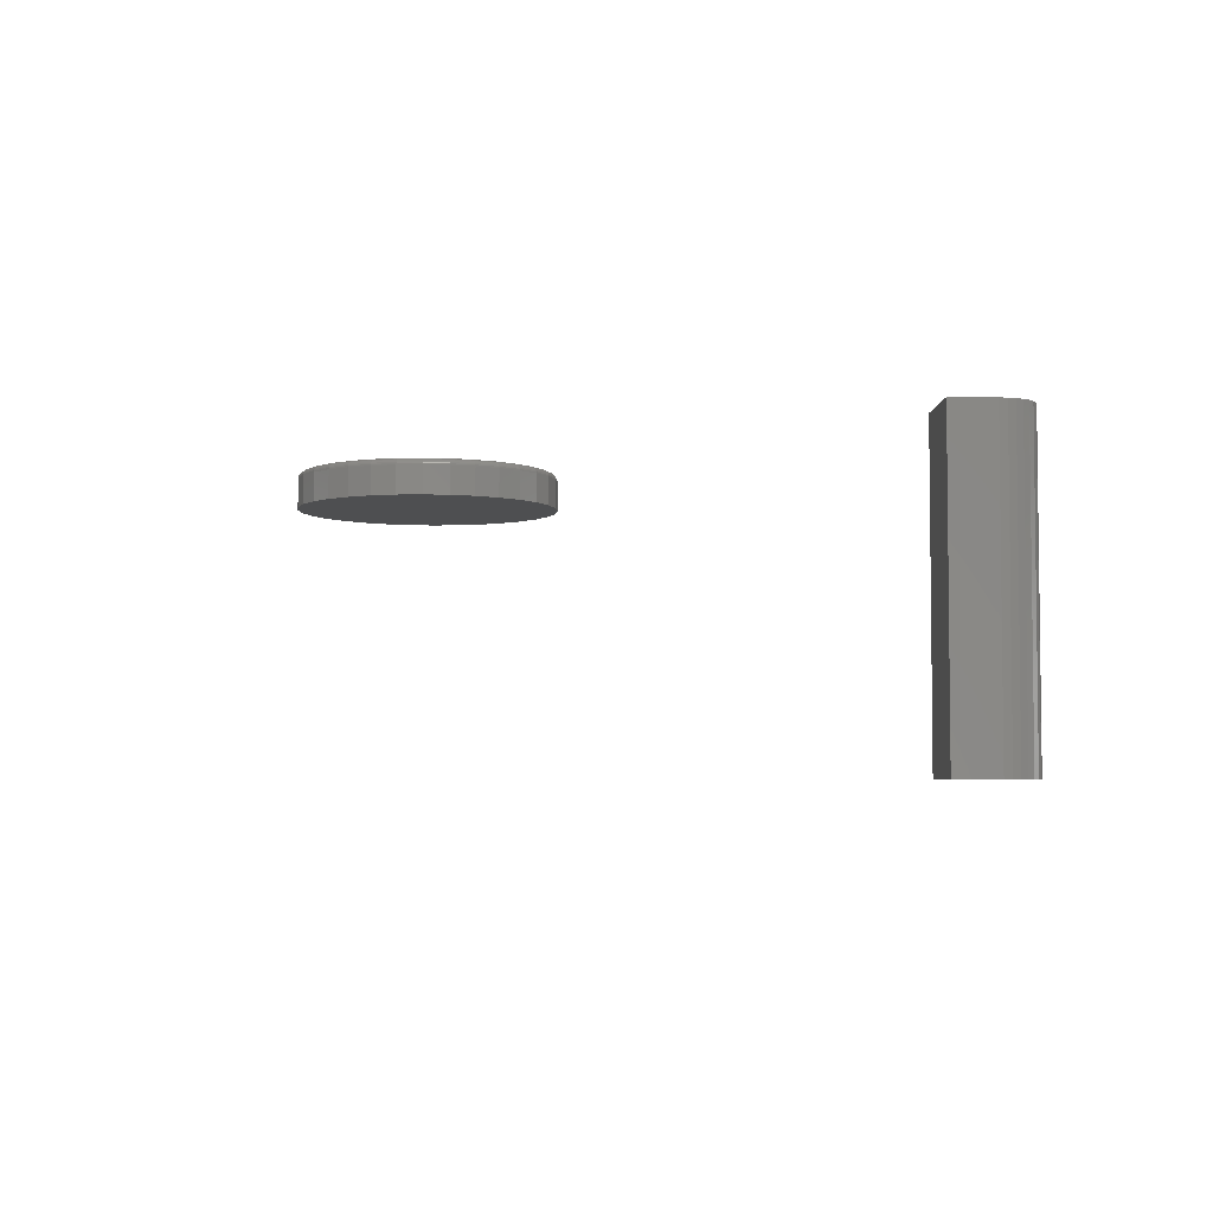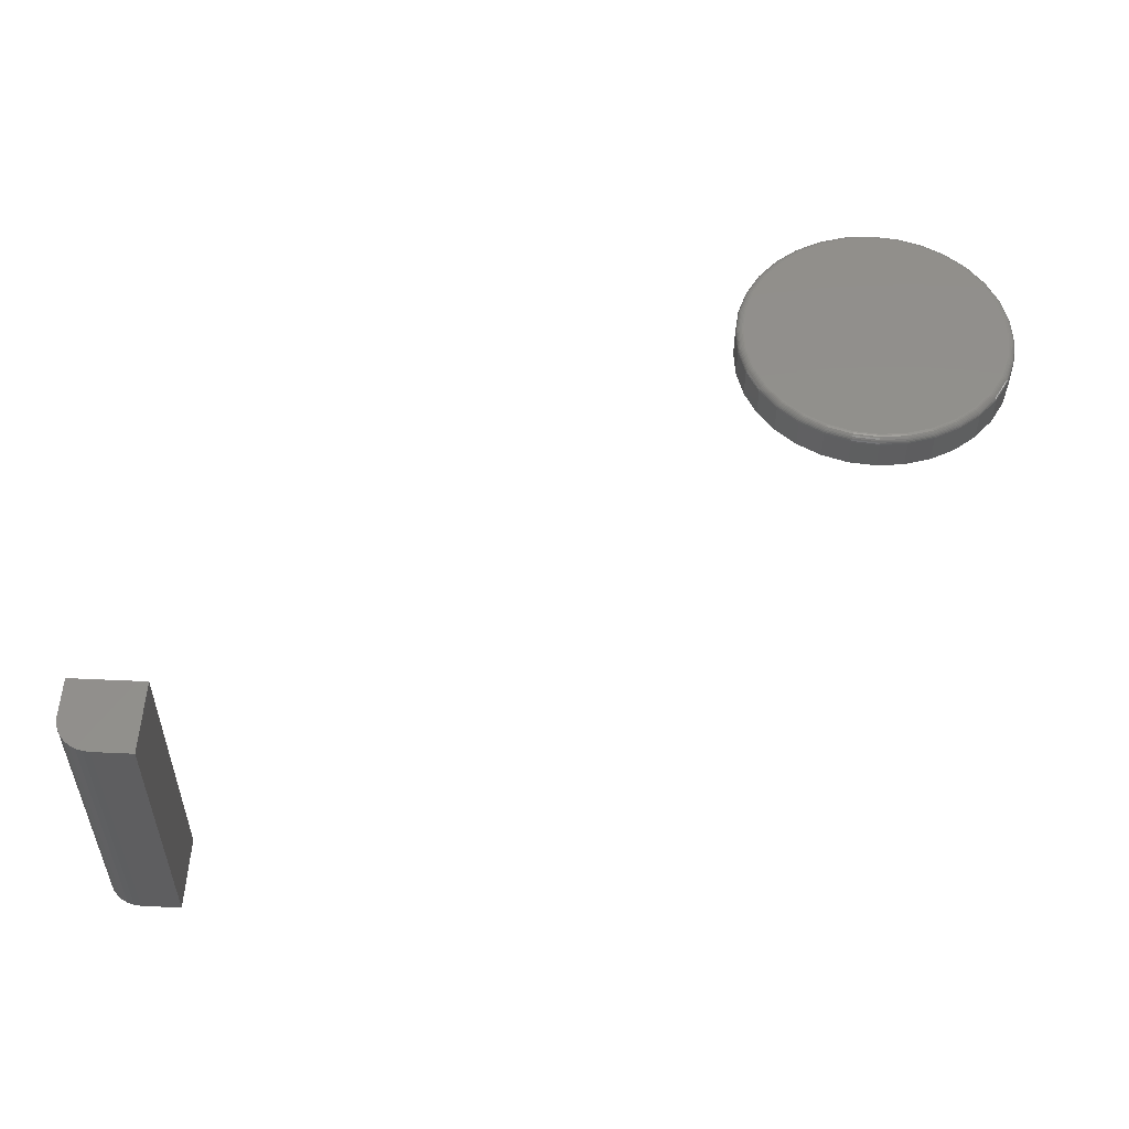
<metadata>
{"format":"stl","ext":"stl","renderer":"f3d","projection":"perspective","resolution":1024,"background":"white","views":[{"elev":-4.5,"azim":-92.1,"up":"+Z"},{"elev":53.5,"azim":2.8,"up":"+Z"}]}
</metadata>
<code>
# stl→obj: 344 verts, 680 faces
v -0.7392 -0.4949 -0.2969
v -0.7472 -0.4829 -0.2969
v -0.7336 -0.4995 -0.2969
v -0.7438 -0.4893 -0.2969
v -0.6719 -0.4276 -0.2969
v -0.6719 -0.5058 -0.2969
v -0.7493 -0.476 -0.2969
v -0.75 -0.4688 -0.2969
v -0.75 -0.4276 -0.2969
v -0.713 -0.5058 -0.2969
v -0.7202 -0.505 -0.2969
v -0.7272 -0.5029 -0.2969
v -0.7336 -0.4995 0
v -0.7472 -0.4829 0
v -0.7392 -0.4949 0
v -0.7438 -0.4893 0
v -0.6719 -0.4276 0
v -0.75 -0.4276 0
v -0.75 -0.4688 0
v -0.7493 -0.476 0
v -0.6719 -0.5058 0
v -0.7272 -0.5029 0
v -0.7202 -0.505 0
v -0.713 -0.5058 0
v -0.0183 0.1366 0.03906
v 0.03409 0.1366 0.03906
v 0.007895 0.1392 0.03906
v -0.0435 0.129 0.03906
v 0.05929 0.129 0.03906
v 0.05929 -0.1191 0.03906
v -0.0183 -0.1268 0.03906
v 0.03409 -0.1268 0.03906
v 0.007895 -0.1294 0.03906
v 0.0825 0.1166 0.03906
v -0.06671 0.1166 0.03906
v 0.1029 0.09989 0.03906
v -0.08706 0.09989 0.03906
v 0.1196 0.07954 0.03906
v -0.1038 0.07954 0.03906
v 0.132 0.05633 0.03906
v -0.1162 0.05633 0.03906
v 0.1396 0.03113 0.03906
v -0.1238 0.03113 0.03906
v 0.1422 0.004934 0.03906
v -0.1264 0.004934 0.03906
v 0.1396 -0.02127 0.03906
v -0.1238 -0.02127 0.03906
v 0.132 -0.04646 0.03906
v -0.1162 -0.04646 0.03906
v 0.1196 -0.06967 0.03906
v -0.1038 -0.06967 0.03906
v 0.1029 -0.09003 0.03906
v -0.08706 -0.09003 0.03906
v 0.0825 -0.1067 0.03906
v -0.06671 -0.1067 0.03906
v -0.0435 -0.1191 0.03906
v 0.15 0.004934 0
v 0.15 0.004934 0.03125
v 0.1473 -0.02279 0
v 0.1473 -0.02279 0.03125
v 0.1392 -0.04945 0
v 0.1392 -0.04945 0.03125
v 0.1261 -0.07402 0
v 0.1261 -0.07402 0.03125
v 0.1084 -0.09555 0
v 0.1084 -0.09555 0.03125
v 0.08684 -0.1132 0
v 0.08684 -0.1132 0.03125
v 0.06228 -0.1264 0
v 0.06228 -0.1264 0.03125
v 0.03562 -0.1344 0
v 0.03562 -0.1344 0.03125
v 0.007895 -0.1372 0
v 0.007895 -0.1372 0.03125
v -0.01983 -0.1344 0
v -0.01983 -0.1344 0.03125
v -0.04649 -0.1264 0
v -0.04649 -0.1264 0.03125
v -0.07105 -0.1132 0
v -0.07105 -0.1132 0.03125
v -0.09259 -0.09555 0
v -0.09259 -0.09555 0.03125
v -0.1103 -0.07402 0
v -0.1103 -0.07402 0.03125
v -0.1234 -0.04945 0
v -0.1234 -0.04945 0.03125
v -0.1315 -0.02279 0
v -0.1315 -0.02279 0.03125
v -0.1342 0.004934 0
v -0.1342 0.004934 0.03125
v -0.1315 0.03266 0
v -0.1315 0.03266 0.03125
v -0.1234 0.05932 0
v -0.1234 0.05932 0.03125
v -0.1103 0.08388 0
v -0.1103 0.08388 0.03125
v -0.09259 0.1054 0
v -0.09259 0.1054 0.03125
v -0.07105 0.1231 0
v -0.07105 0.1231 0.03125
v -0.04649 0.1362 0
v -0.04649 0.1362 0.03125
v -0.01983 0.1443 0
v -0.01983 0.1443 0.03125
v 0.007895 0.147 0
v 0.007895 0.147 0.03125
v 0.03562 0.1443 0
v 0.03562 0.1443 0.03125
v 0.06228 0.1362 0
v 0.06228 0.1362 0.03125
v 0.08684 0.1231 0
v 0.08684 0.1231 0.03125
v 0.1084 0.1054 0
v 0.1084 0.1054 0.03125
v 0.1261 0.08388 0
v 0.1261 0.08388 0.03125
v 0.1392 0.05932 0
v 0.1392 0.05932 0.03125
v 0.1473 0.03266 0
v 0.1473 0.03266 0.03125
v 0.1437 0.004934 0.03891
v 0.1411 -0.02156 0.03891
v 0.1452 0.004934 0.03847
v 0.1425 -0.02185 0.03847
v 0.1465 0.004934 0.03775
v 0.1439 -0.02211 0.03775
v 0.1477 0.004934 0.03677
v 0.145 -0.02234 0.03677
v 0.1487 0.004934 0.03559
v 0.146 -0.02253 0.03559
v 0.1494 0.004934 0.03424
v 0.1467 -0.02267 0.03424
v 0.1498 0.004934 0.03277
v 0.1471 -0.02276 0.03277
v -0.1253 -0.02156 0.03891
v -0.1279 0.004934 0.03891
v -0.1267 -0.02185 0.03847
v -0.1294 0.004934 0.03847
v -0.1281 -0.02211 0.03775
v -0.1307 0.004934 0.03775
v -0.1292 -0.02234 0.03677
v -0.1319 0.004934 0.03677
v -0.1302 -0.02253 0.03559
v -0.1329 0.004934 0.03559
v -0.1309 -0.02267 0.03424
v -0.1336 0.004934 0.03424
v -0.1313 -0.02276 0.03277
v -0.1341 0.004934 0.03277
v -0.1176 -0.04704 0.03891
v -0.1189 -0.0476 0.03847
v -0.1202 -0.04812 0.03775
v -0.1213 -0.04857 0.03677
v -0.1222 -0.04894 0.03559
v -0.1228 -0.04922 0.03424
v -0.1233 -0.04939 0.03277
v -0.105 -0.07052 0.03891
v -0.1063 -0.07134 0.03847
v -0.1074 -0.07209 0.03775
v -0.1084 -0.07274 0.03677
v -0.1092 -0.07328 0.03559
v -0.1098 -0.07368 0.03424
v -0.1101 -0.07393 0.03277
v -0.08814 -0.0911 0.03891
v -0.08918 -0.09214 0.03847
v -0.09013 -0.09309 0.03775
v -0.09097 -0.09393 0.03677
v -0.09166 -0.09462 0.03559
v -0.09217 -0.09513 0.03424
v -0.09248 -0.09544 0.03277
v -0.06756 -0.108 0.03891
v -0.06838 -0.1092 0.03847
v -0.06913 -0.1103 0.03775
v -0.06978 -0.1113 0.03677
v -0.07032 -0.1121 0.03559
v -0.07072 -0.1127 0.03424
v -0.07097 -0.1131 0.03277
v -0.04408 -0.1205 0.03891
v -0.04464 -0.1219 0.03847
v -0.04516 -0.1231 0.03775
v -0.04561 -0.1242 0.03677
v -0.04598 -0.1251 0.03559
v -0.04626 -0.1258 0.03424
v -0.04643 -0.1262 0.03277
v -0.0186 -0.1283 0.03891
v -0.01889 -0.1297 0.03847
v -0.01915 -0.131 0.03775
v -0.01938 -0.1322 0.03677
v -0.01957 -0.1331 0.03559
v -0.01971 -0.1339 0.03424
v -0.0198 -0.1343 0.03277
v 0.007895 -0.1309 0.03891
v 0.007895 -0.1323 0.03847
v 0.007895 -0.1337 0.03775
v 0.007895 -0.1349 0.03677
v 0.007895 -0.1359 0.03559
v 0.007895 -0.1366 0.03424
v 0.007895 -0.137 0.03277
v 0.03439 -0.1283 0.03891
v 0.03468 -0.1297 0.03847
v 0.03494 -0.131 0.03775
v 0.03517 -0.1322 0.03677
v 0.03536 -0.1331 0.03559
v 0.0355 -0.1339 0.03424
v 0.03559 -0.1343 0.03277
v 0.05987 -0.1205 0.03891
v 0.06043 -0.1219 0.03847
v 0.06095 -0.1231 0.03775
v 0.0614 -0.1242 0.03677
v 0.06177 -0.1251 0.03559
v 0.06205 -0.1258 0.03424
v 0.06222 -0.1262 0.03277
v 0.08335 -0.108 0.03891
v 0.08416 -0.1092 0.03847
v 0.08492 -0.1103 0.03775
v 0.08557 -0.1113 0.03677
v 0.08611 -0.1121 0.03559
v 0.08651 -0.1127 0.03424
v 0.08676 -0.1131 0.03277
v 0.1039 -0.0911 0.03891
v 0.105 -0.09214 0.03847
v 0.1059 -0.09309 0.03775
v 0.1068 -0.09393 0.03677
v 0.1074 -0.09462 0.03559
v 0.108 -0.09513 0.03424
v 0.1083 -0.09544 0.03277
v 0.1208 -0.07052 0.03891
v 0.122 -0.07134 0.03847
v 0.1232 -0.07209 0.03775
v 0.1241 -0.07274 0.03677
v 0.125 -0.07328 0.03559
v 0.1256 -0.07368 0.03424
v 0.1259 -0.07393 0.03277
v 0.1334 -0.04704 0.03891
v 0.1347 -0.0476 0.03847
v 0.136 -0.04812 0.03775
v 0.1371 -0.04857 0.03677
v 0.138 -0.04894 0.03559
v 0.1386 -0.04922 0.03424
v 0.139 -0.04939 0.03277
v -0.1253 0.03143 0.03891
v -0.1267 0.03172 0.03847
v -0.1281 0.03198 0.03775
v -0.1292 0.03221 0.03677
v -0.1302 0.0324 0.03559
v -0.1309 0.03254 0.03424
v -0.1313 0.03263 0.03277
v 0.1411 0.03143 0.03891
v 0.1425 0.03172 0.03847
v 0.1439 0.03198 0.03775
v 0.145 0.03221 0.03677
v 0.146 0.0324 0.03559
v 0.1467 0.03254 0.03424
v 0.1471 0.03263 0.03277
v 0.1334 0.05691 0.03891
v 0.1347 0.05747 0.03847
v 0.136 0.05799 0.03775
v 0.1371 0.05844 0.03677
v 0.138 0.05881 0.03559
v 0.1386 0.05909 0.03424
v 0.139 0.05926 0.03277
v 0.1208 0.08039 0.03891
v 0.122 0.0812 0.03847
v 0.1232 0.08195 0.03775
v 0.1241 0.08261 0.03677
v 0.125 0.08315 0.03559
v 0.1256 0.08355 0.03424
v 0.1259 0.0838 0.03277
v 0.1039 0.101 0.03891
v 0.105 0.102 0.03847
v 0.1059 0.103 0.03775
v 0.1068 0.1038 0.03677
v 0.1074 0.1045 0.03559
v 0.108 0.105 0.03424
v 0.1083 0.1053 0.03277
v 0.08335 0.1179 0.03891
v 0.08416 0.1191 0.03847
v 0.08492 0.1202 0.03775
v 0.08557 0.1212 0.03677
v 0.08611 0.122 0.03559
v 0.08651 0.1226 0.03424
v 0.08676 0.123 0.03277
v 0.05987 0.1304 0.03891
v 0.06043 0.1318 0.03847
v 0.06095 0.133 0.03775
v 0.0614 0.1341 0.03677
v 0.06177 0.135 0.03559
v 0.06205 0.1357 0.03424
v 0.06222 0.1361 0.03277
v 0.03439 0.1381 0.03891
v 0.03468 0.1396 0.03847
v 0.03494 0.1409 0.03775
v 0.03517 0.1421 0.03677
v 0.03536 0.143 0.03559
v 0.0355 0.1437 0.03424
v 0.03559 0.1442 0.03277
v 0.007895 0.1408 0.03891
v 0.007895 0.1422 0.03847
v 0.007895 0.1436 0.03775
v 0.007895 0.1448 0.03677
v 0.007895 0.1457 0.03559
v 0.007895 0.1464 0.03424
v 0.007895 0.1469 0.03277
v -0.0186 0.1381 0.03891
v -0.01889 0.1396 0.03847
v -0.01915 0.1409 0.03775
v -0.01938 0.1421 0.03677
v -0.01957 0.143 0.03559
v -0.01971 0.1437 0.03424
v -0.0198 0.1442 0.03277
v -0.04408 0.1304 0.03891
v -0.04464 0.1318 0.03847
v -0.04516 0.133 0.03775
v -0.04561 0.1341 0.03677
v -0.04598 0.135 0.03559
v -0.04626 0.1357 0.03424
v -0.04643 0.1361 0.03277
v -0.06756 0.1179 0.03891
v -0.06838 0.1191 0.03847
v -0.06913 0.1202 0.03775
v -0.06978 0.1212 0.03677
v -0.07032 0.122 0.03559
v -0.07072 0.1226 0.03424
v -0.07097 0.123 0.03277
v -0.08814 0.101 0.03891
v -0.08918 0.102 0.03847
v -0.09013 0.103 0.03775
v -0.09097 0.1038 0.03677
v -0.09166 0.1045 0.03559
v -0.09217 0.105 0.03424
v -0.09248 0.1053 0.03277
v -0.105 0.08039 0.03891
v -0.1063 0.0812 0.03847
v -0.1074 0.08195 0.03775
v -0.1084 0.08261 0.03677
v -0.1092 0.08315 0.03559
v -0.1098 0.08355 0.03424
v -0.1101 0.0838 0.03277
v -0.1176 0.05691 0.03891
v -0.1189 0.05747 0.03847
v -0.1202 0.05799 0.03775
v -0.1213 0.05844 0.03677
v -0.1222 0.05881 0.03559
v -0.1228 0.05909 0.03424
v -0.1233 0.05926 0.03277
f 1 2 3
f 4 2 1
f 5 6 7
f 5 7 8
f 5 8 9
f 7 6 10
f 7 10 11
f 7 11 12
f 7 12 3
f 7 3 2
f 13 14 15
f 15 14 16
f 17 18 19
f 17 19 20
f 17 20 21
f 20 14 13
f 20 13 22
f 20 22 23
f 20 23 24
f 20 24 21
f 18 9 19
f 19 9 8
f 17 5 18
f 18 5 9
f 21 6 17
f 17 6 5
f 24 10 21
f 21 10 6
f 10 24 11
f 11 24 23
f 11 23 12
f 12 23 22
f 12 22 3
f 3 22 13
f 3 13 1
f 1 13 15
f 1 15 4
f 4 15 16
f 4 16 2
f 2 16 14
f 2 14 7
f 7 14 20
f 7 20 8
f 8 20 19
f 25 26 27
f 26 25 28
f 26 28 29
f 30 31 32
f 32 31 33
f 29 28 34
f 34 28 35
f 34 35 36
f 36 35 37
f 36 37 38
f 38 37 39
f 38 39 40
f 40 39 41
f 40 41 42
f 42 41 43
f 42 43 44
f 44 43 45
f 44 45 46
f 46 45 47
f 46 47 48
f 48 47 49
f 48 49 50
f 50 49 51
f 50 51 52
f 52 51 53
f 52 53 54
f 54 53 55
f 54 55 30
f 30 55 56
f 30 56 31
f 57 58 59
f 59 58 60
f 59 60 61
f 61 60 62
f 61 62 63
f 63 62 64
f 63 64 65
f 65 64 66
f 65 66 67
f 67 66 68
f 67 68 69
f 69 68 70
f 69 70 71
f 71 70 72
f 71 72 73
f 73 72 74
f 73 74 75
f 75 74 76
f 75 76 77
f 77 76 78
f 77 78 79
f 79 78 80
f 79 80 81
f 81 80 82
f 81 82 83
f 83 82 84
f 83 84 85
f 85 84 86
f 85 86 87
f 87 86 88
f 87 88 89
f 89 88 90
f 89 90 91
f 91 90 92
f 91 92 93
f 93 92 94
f 93 94 95
f 95 94 96
f 95 96 97
f 97 96 98
f 97 98 99
f 99 98 100
f 99 100 101
f 101 100 102
f 101 102 103
f 103 102 104
f 103 104 105
f 105 104 106
f 105 106 107
f 107 106 108
f 107 108 109
f 109 108 110
f 109 110 111
f 111 110 112
f 111 112 113
f 113 112 114
f 113 114 115
f 115 114 116
f 115 116 117
f 117 116 118
f 117 118 119
f 119 118 120
f 119 120 57
f 57 120 58
f 44 46 121
f 121 46 122
f 121 122 123
f 123 122 124
f 123 124 125
f 125 124 126
f 125 126 127
f 127 126 128
f 127 128 129
f 129 128 130
f 129 130 131
f 131 130 132
f 131 132 133
f 133 132 134
f 133 134 58
f 58 134 60
f 47 45 135
f 135 45 136
f 135 136 137
f 137 136 138
f 137 138 139
f 139 138 140
f 139 140 141
f 141 140 142
f 141 142 143
f 143 142 144
f 143 144 145
f 145 144 146
f 145 146 147
f 147 146 148
f 147 148 88
f 88 148 90
f 49 47 149
f 149 47 135
f 149 135 150
f 150 135 137
f 150 137 151
f 151 137 139
f 151 139 152
f 152 139 141
f 152 141 153
f 153 141 143
f 153 143 154
f 154 143 145
f 154 145 155
f 155 145 147
f 155 147 86
f 86 147 88
f 51 49 156
f 156 49 149
f 156 149 157
f 157 149 150
f 157 150 158
f 158 150 151
f 158 151 159
f 159 151 152
f 159 152 160
f 160 152 153
f 160 153 161
f 161 153 154
f 161 154 162
f 162 154 155
f 162 155 84
f 84 155 86
f 53 51 163
f 163 51 156
f 163 156 164
f 164 156 157
f 164 157 165
f 165 157 158
f 165 158 166
f 166 158 159
f 166 159 167
f 167 159 160
f 167 160 168
f 168 160 161
f 168 161 169
f 169 161 162
f 169 162 82
f 82 162 84
f 55 53 170
f 170 53 163
f 170 163 171
f 171 163 164
f 171 164 172
f 172 164 165
f 172 165 173
f 173 165 166
f 173 166 174
f 174 166 167
f 174 167 175
f 175 167 168
f 175 168 176
f 176 168 169
f 176 169 80
f 80 169 82
f 56 55 177
f 177 55 170
f 177 170 178
f 178 170 171
f 178 171 179
f 179 171 172
f 179 172 180
f 180 172 173
f 180 173 181
f 181 173 174
f 181 174 182
f 182 174 175
f 182 175 183
f 183 175 176
f 183 176 78
f 78 176 80
f 31 56 184
f 184 56 177
f 184 177 185
f 185 177 178
f 185 178 186
f 186 178 179
f 186 179 187
f 187 179 180
f 187 180 188
f 188 180 181
f 188 181 189
f 189 181 182
f 189 182 190
f 190 182 183
f 190 183 76
f 76 183 78
f 33 31 191
f 191 31 184
f 191 184 192
f 192 184 185
f 192 185 193
f 193 185 186
f 193 186 194
f 194 186 187
f 194 187 195
f 195 187 188
f 195 188 196
f 196 188 189
f 196 189 197
f 197 189 190
f 197 190 74
f 74 190 76
f 32 33 198
f 198 33 191
f 198 191 199
f 199 191 192
f 199 192 200
f 200 192 193
f 200 193 201
f 201 193 194
f 201 194 202
f 202 194 195
f 202 195 203
f 203 195 196
f 203 196 204
f 204 196 197
f 204 197 72
f 72 197 74
f 30 32 205
f 205 32 198
f 205 198 206
f 206 198 199
f 206 199 207
f 207 199 200
f 207 200 208
f 208 200 201
f 208 201 209
f 209 201 202
f 209 202 210
f 210 202 203
f 210 203 211
f 211 203 204
f 211 204 70
f 70 204 72
f 54 30 212
f 212 30 205
f 212 205 213
f 213 205 206
f 213 206 214
f 214 206 207
f 214 207 215
f 215 207 208
f 215 208 216
f 216 208 209
f 216 209 217
f 217 209 210
f 217 210 218
f 218 210 211
f 218 211 68
f 68 211 70
f 52 54 219
f 219 54 212
f 219 212 220
f 220 212 213
f 220 213 221
f 221 213 214
f 221 214 222
f 222 214 215
f 222 215 223
f 223 215 216
f 223 216 224
f 224 216 217
f 224 217 225
f 225 217 218
f 225 218 66
f 66 218 68
f 50 52 226
f 226 52 219
f 226 219 227
f 227 219 220
f 227 220 228
f 228 220 221
f 228 221 229
f 229 221 222
f 229 222 230
f 230 222 223
f 230 223 231
f 231 223 224
f 231 224 232
f 232 224 225
f 232 225 64
f 64 225 66
f 48 50 233
f 233 50 226
f 233 226 234
f 234 226 227
f 234 227 235
f 235 227 228
f 235 228 236
f 236 228 229
f 236 229 237
f 237 229 230
f 237 230 238
f 238 230 231
f 238 231 239
f 239 231 232
f 239 232 62
f 62 232 64
f 46 48 122
f 122 48 233
f 122 233 124
f 124 233 234
f 124 234 126
f 126 234 235
f 126 235 128
f 128 235 236
f 128 236 130
f 130 236 237
f 130 237 132
f 132 237 238
f 132 238 134
f 134 238 239
f 134 239 60
f 60 239 62
f 45 43 136
f 136 43 240
f 136 240 138
f 138 240 241
f 138 241 140
f 140 241 242
f 140 242 142
f 142 242 243
f 142 243 144
f 144 243 244
f 144 244 146
f 146 244 245
f 146 245 148
f 148 245 246
f 148 246 90
f 90 246 92
f 42 44 247
f 247 44 121
f 247 121 248
f 248 121 123
f 248 123 249
f 249 123 125
f 249 125 250
f 250 125 127
f 250 127 251
f 251 127 129
f 251 129 252
f 252 129 131
f 252 131 253
f 253 131 133
f 253 133 120
f 120 133 58
f 40 42 254
f 254 42 247
f 254 247 255
f 255 247 248
f 255 248 256
f 256 248 249
f 256 249 257
f 257 249 250
f 257 250 258
f 258 250 251
f 258 251 259
f 259 251 252
f 259 252 260
f 260 252 253
f 260 253 118
f 118 253 120
f 38 40 261
f 261 40 254
f 261 254 262
f 262 254 255
f 262 255 263
f 263 255 256
f 263 256 264
f 264 256 257
f 264 257 265
f 265 257 258
f 265 258 266
f 266 258 259
f 266 259 267
f 267 259 260
f 267 260 116
f 116 260 118
f 36 38 268
f 268 38 261
f 268 261 269
f 269 261 262
f 269 262 270
f 270 262 263
f 270 263 271
f 271 263 264
f 271 264 272
f 272 264 265
f 272 265 273
f 273 265 266
f 273 266 274
f 274 266 267
f 274 267 114
f 114 267 116
f 34 36 275
f 275 36 268
f 275 268 276
f 276 268 269
f 276 269 277
f 277 269 270
f 277 270 278
f 278 270 271
f 278 271 279
f 279 271 272
f 279 272 280
f 280 272 273
f 280 273 281
f 281 273 274
f 281 274 112
f 112 274 114
f 29 34 282
f 282 34 275
f 282 275 283
f 283 275 276
f 283 276 284
f 284 276 277
f 284 277 285
f 285 277 278
f 285 278 286
f 286 278 279
f 286 279 287
f 287 279 280
f 287 280 288
f 288 280 281
f 288 281 110
f 110 281 112
f 26 29 289
f 289 29 282
f 289 282 290
f 290 282 283
f 290 283 291
f 291 283 284
f 291 284 292
f 292 284 285
f 292 285 293
f 293 285 286
f 293 286 294
f 294 286 287
f 294 287 295
f 295 287 288
f 295 288 108
f 108 288 110
f 27 26 296
f 296 26 289
f 296 289 297
f 297 289 290
f 297 290 298
f 298 290 291
f 298 291 299
f 299 291 292
f 299 292 300
f 300 292 293
f 300 293 301
f 301 293 294
f 301 294 302
f 302 294 295
f 302 295 106
f 106 295 108
f 25 27 303
f 303 27 296
f 303 296 304
f 304 296 297
f 304 297 305
f 305 297 298
f 305 298 306
f 306 298 299
f 306 299 307
f 307 299 300
f 307 300 308
f 308 300 301
f 308 301 309
f 309 301 302
f 309 302 104
f 104 302 106
f 28 25 310
f 310 25 303
f 310 303 311
f 311 303 304
f 311 304 312
f 312 304 305
f 312 305 313
f 313 305 306
f 313 306 314
f 314 306 307
f 314 307 315
f 315 307 308
f 315 308 316
f 316 308 309
f 316 309 102
f 102 309 104
f 35 28 317
f 317 28 310
f 317 310 318
f 318 310 311
f 318 311 319
f 319 311 312
f 319 312 320
f 320 312 313
f 320 313 321
f 321 313 314
f 321 314 322
f 322 314 315
f 322 315 323
f 323 315 316
f 323 316 100
f 100 316 102
f 37 35 324
f 324 35 317
f 324 317 325
f 325 317 318
f 325 318 326
f 326 318 319
f 326 319 327
f 327 319 320
f 327 320 328
f 328 320 321
f 328 321 329
f 329 321 322
f 329 322 330
f 330 322 323
f 330 323 98
f 98 323 100
f 39 37 331
f 331 37 324
f 331 324 332
f 332 324 325
f 332 325 333
f 333 325 326
f 333 326 334
f 334 326 327
f 334 327 335
f 335 327 328
f 335 328 336
f 336 328 329
f 336 329 337
f 337 329 330
f 337 330 96
f 96 330 98
f 41 39 338
f 338 39 331
f 338 331 339
f 339 331 332
f 339 332 340
f 340 332 333
f 340 333 341
f 341 333 334
f 341 334 342
f 342 334 335
f 342 335 343
f 343 335 336
f 343 336 344
f 344 336 337
f 344 337 94
f 94 337 96
f 43 41 240
f 240 41 338
f 240 338 241
f 241 338 339
f 241 339 242
f 242 339 340
f 242 340 243
f 243 340 341
f 243 341 244
f 244 341 342
f 244 342 245
f 245 342 343
f 245 343 246
f 246 343 344
f 246 344 92
f 92 344 94
f 105 107 103
f 101 103 107
f 109 101 107
f 71 75 69
f 73 75 71
f 75 77 69
f 69 77 79
f 69 79 67
f 67 79 81
f 67 81 65
f 65 81 83
f 65 83 63
f 63 83 85
f 63 85 61
f 61 85 87
f 61 87 59
f 59 87 89
f 59 89 57
f 57 89 91
f 57 91 119
f 119 91 93
f 119 93 117
f 117 93 95
f 117 95 115
f 115 95 97
f 115 97 113
f 113 97 99
f 113 99 111
f 111 99 101
f 111 101 109

</code>
